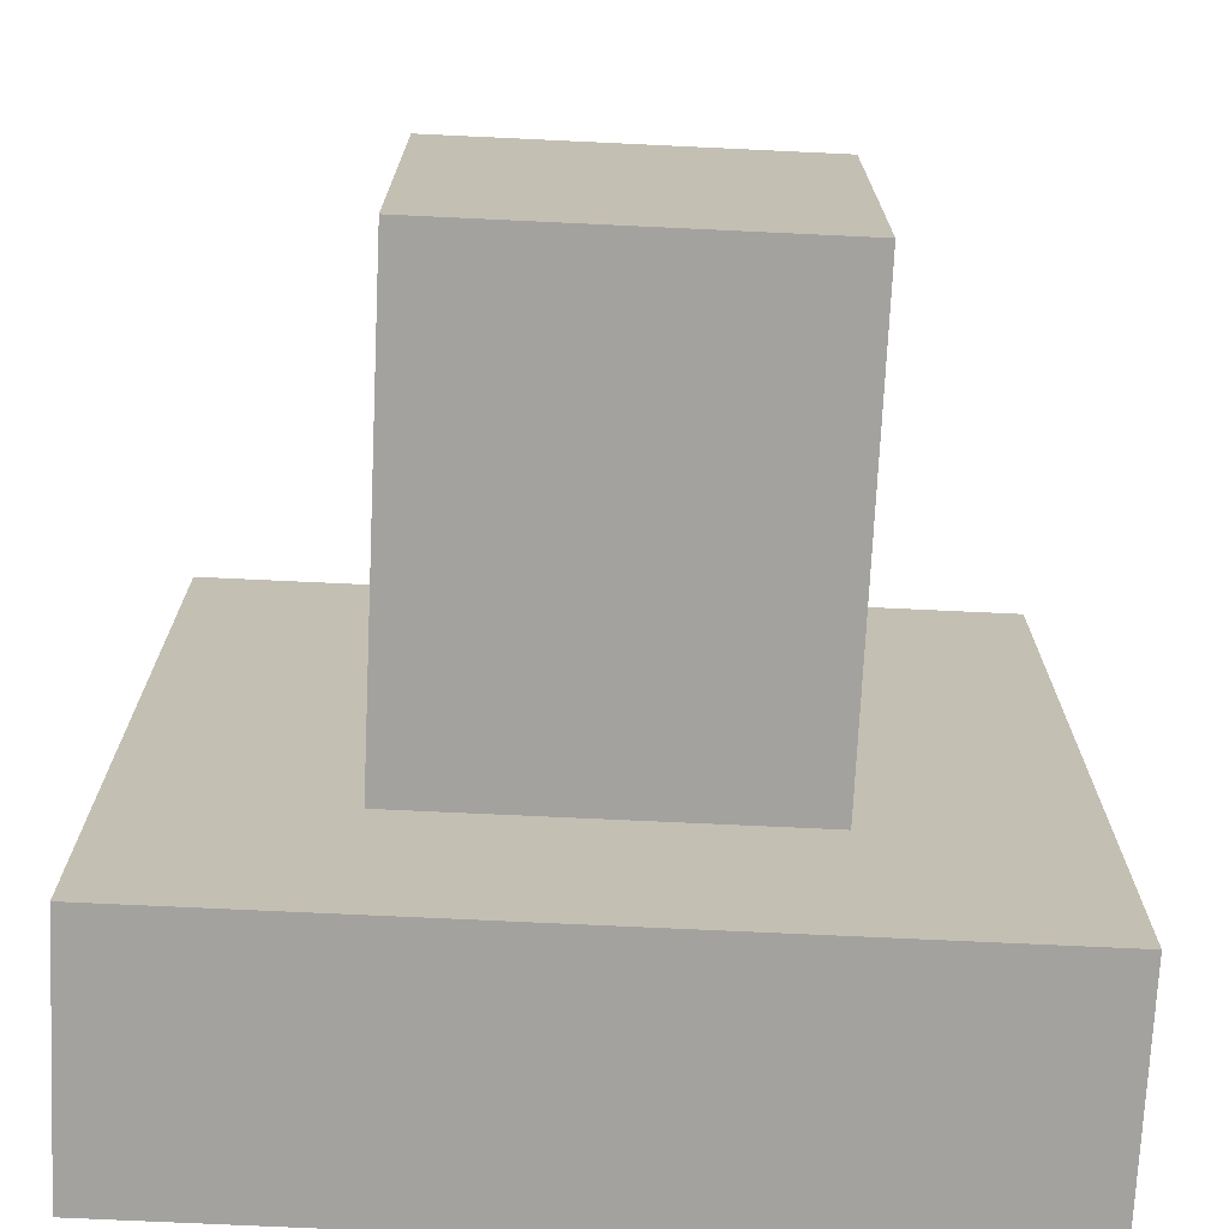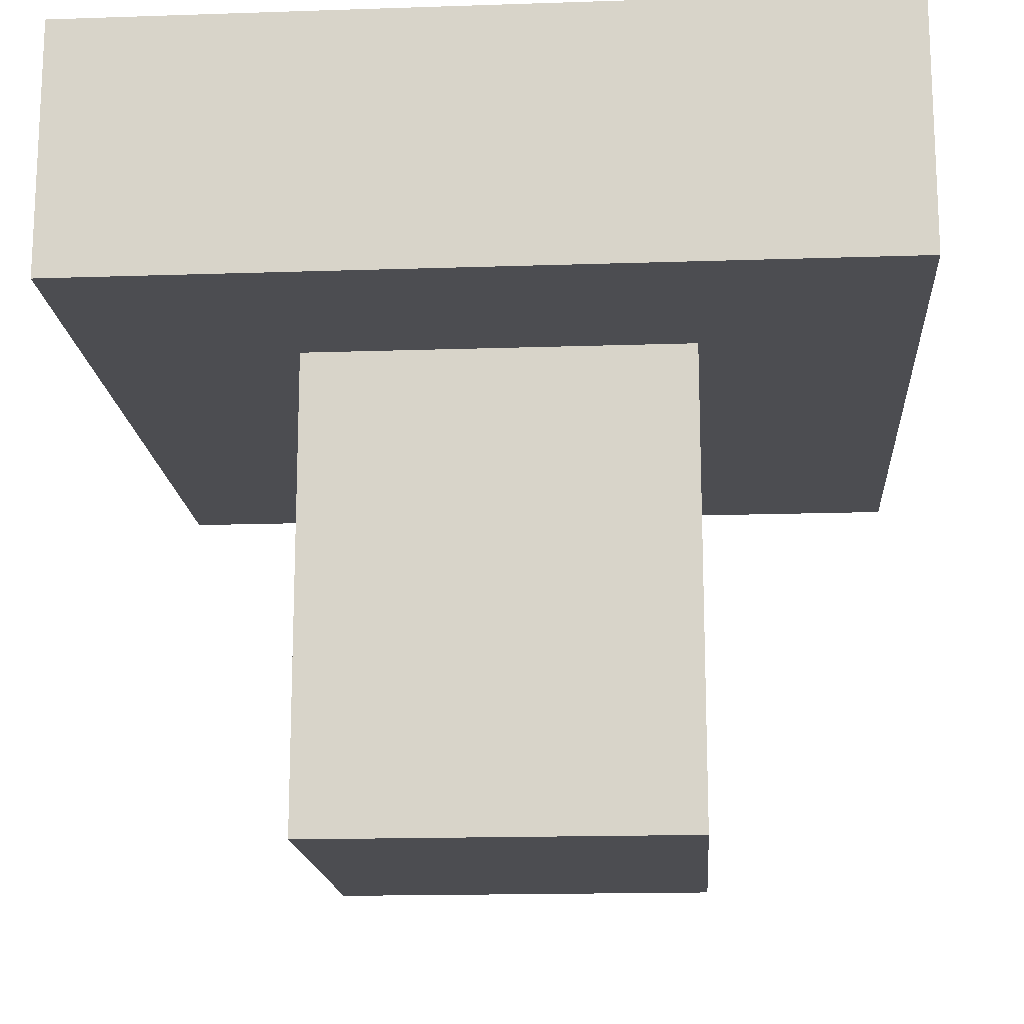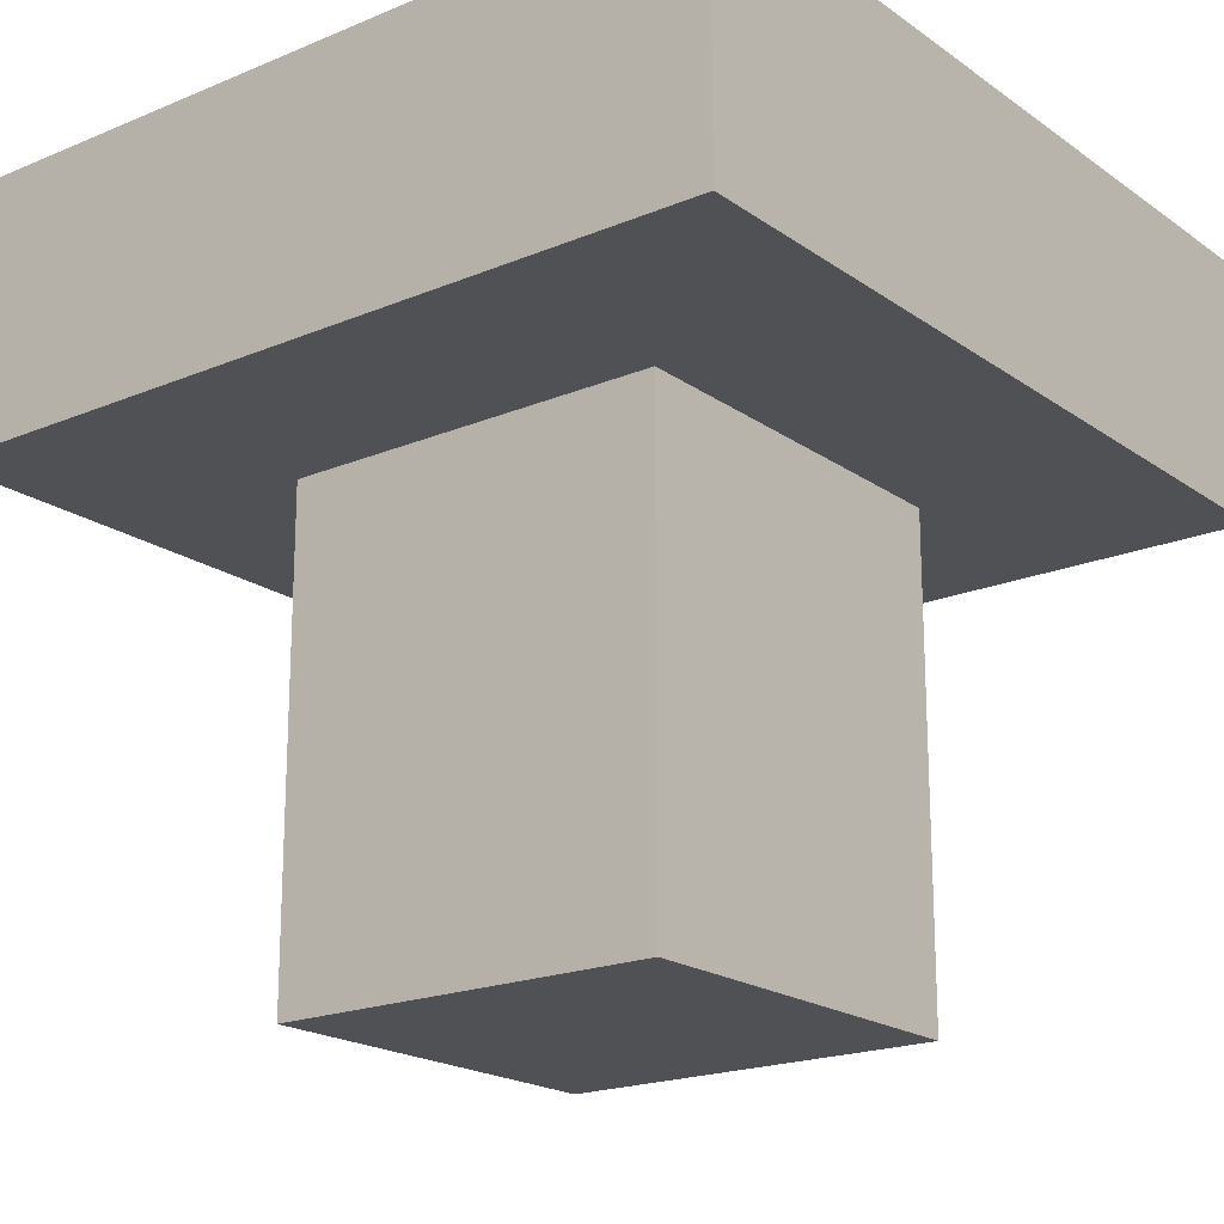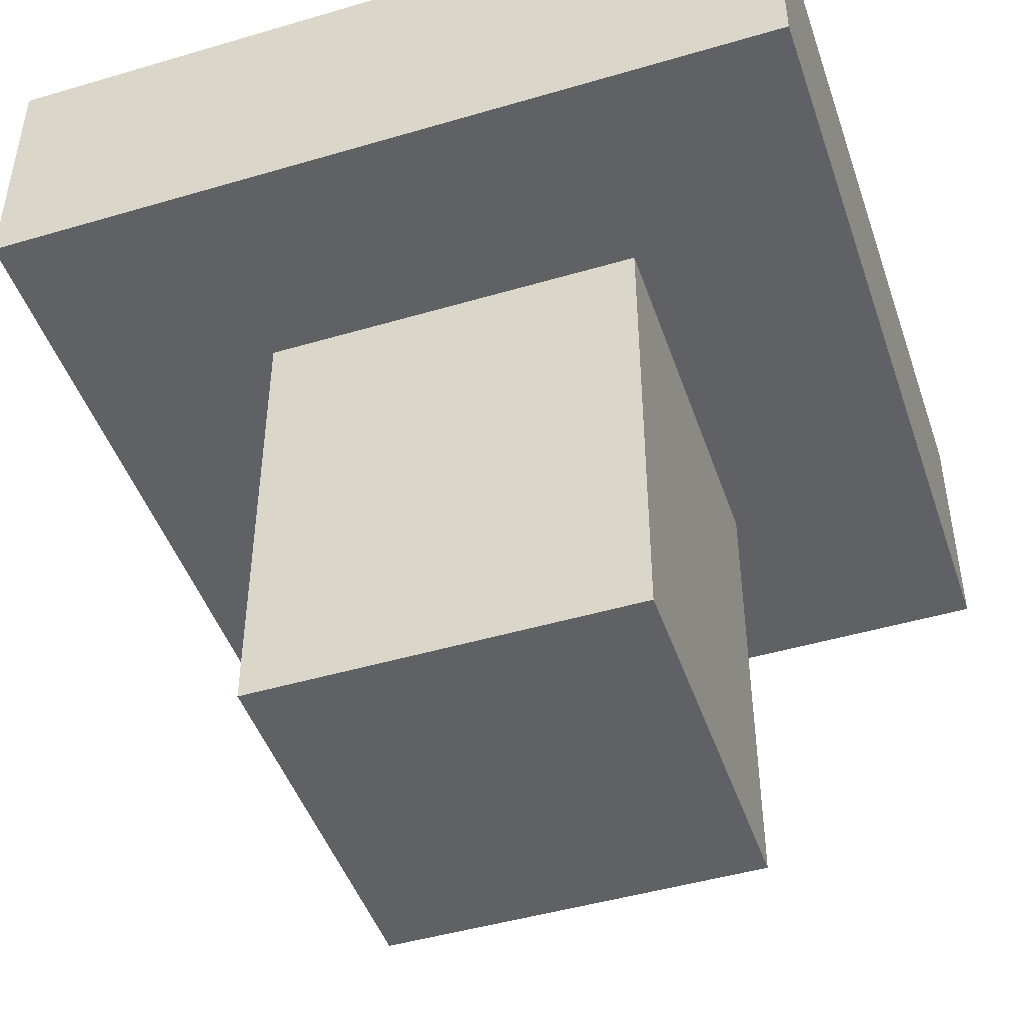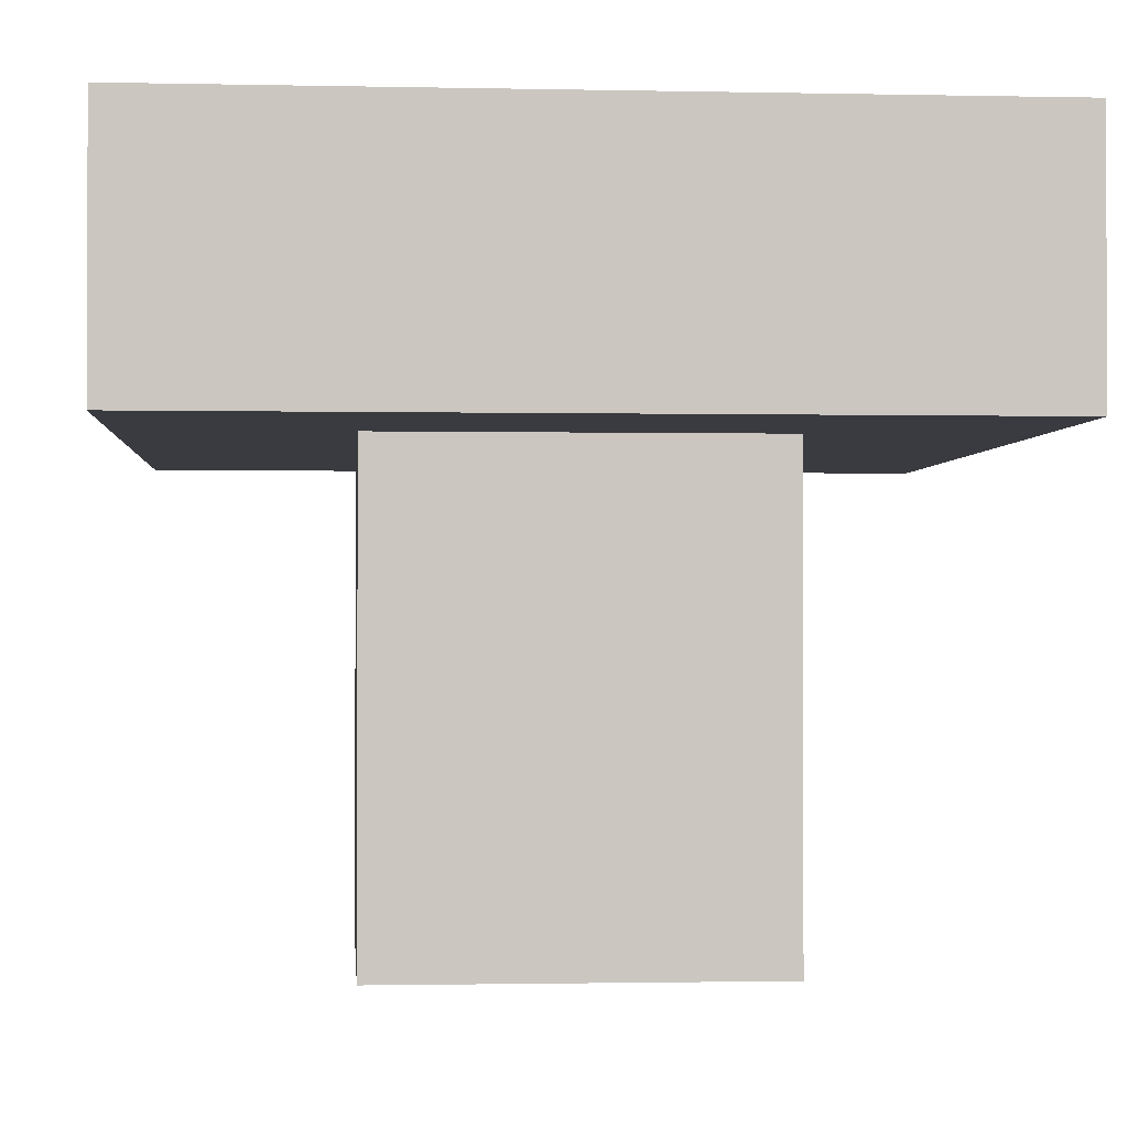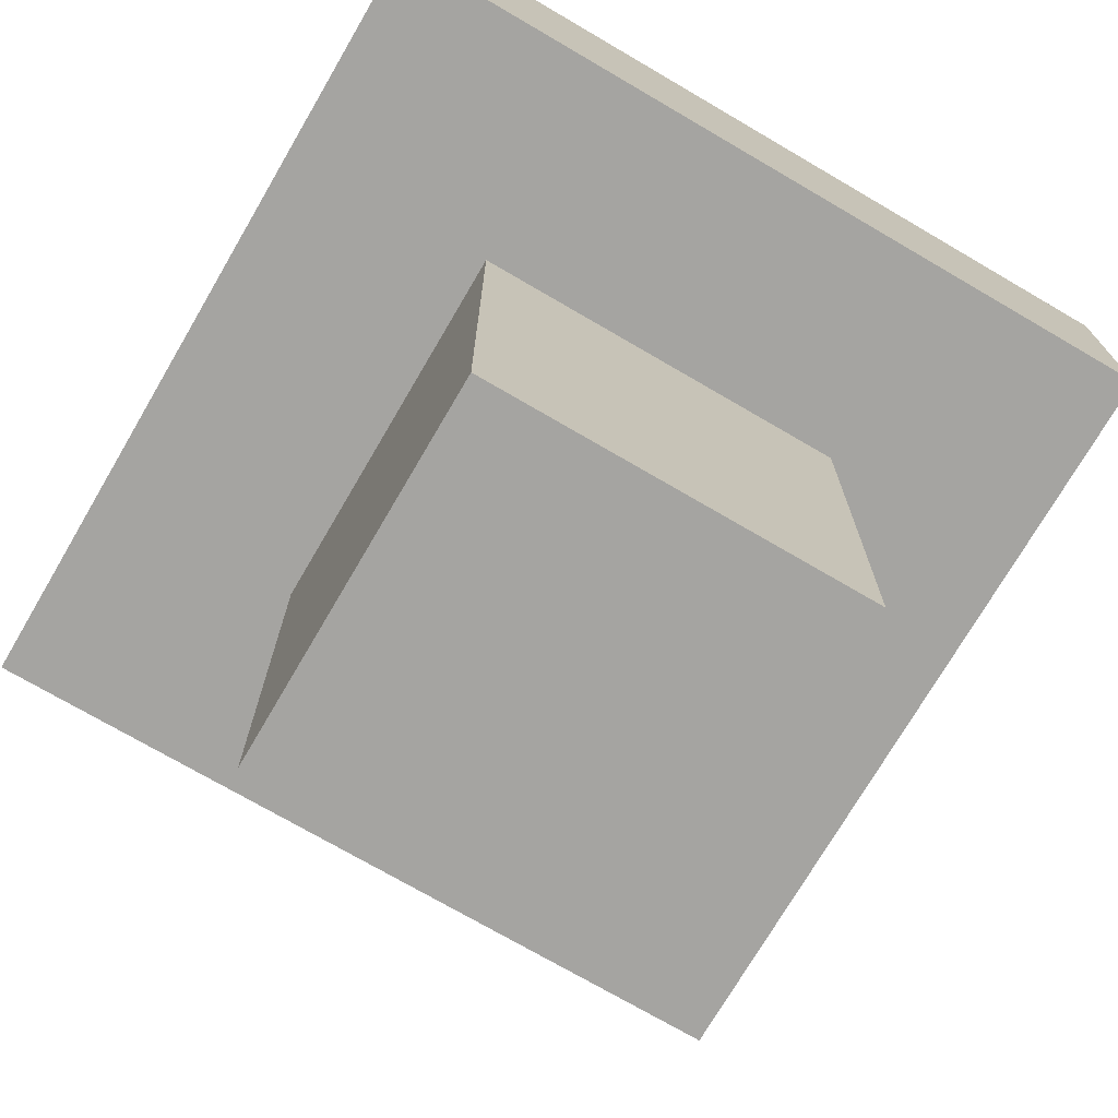
<metadata>
{"format":"obj","ext":"obj","renderer":"f3d","projection":"perspective","resolution":1024,"background":"white","views":[{"elev":-72.4,"azim":177.3,"up":"+Y"},{"elev":-16.2,"azim":4.0,"up":"+Z"},{"elev":-19.6,"azim":-52.1,"up":"+Z"},{"elev":-46.4,"azim":18.6,"up":"+Z"},{"elev":-1.4,"azim":-4.5,"up":"+Z"},{"elev":-73.2,"azim":-30.3,"up":"+Z"}]}
</metadata>
<code>
v -1.729 -1.729 4.252
v 1.729 -1.729 4.252
v -1.729 1.729 4.252
v 1.729 1.729 4.252
v -1.729 1.729 -1e-06
v 1.729 1.729 -1e-06
v -1.729 -1.729 -1e-06
v 1.729 -1.729 -1e-06
v -3.626 -3.626 6.55
v 3.626 -3.626 6.55
v -3.626 3.626 6.55
v 3.626 3.626 6.55
v -3.626 3.626 4.252
v 3.626 3.626 4.252
v -3.626 -3.626 4.252
v 3.626 -3.626 4.252
f 3 4 6 5
f 5 6 8 7
f 7 8 2 1
f 2 8 6 4
f 7 1 3 5
f 9 10 12 11
f 11 12 14 13
f 13 14 16 15
f 15 16 10 9
f 10 16 14 12
f 15 9 11 13

</code>
